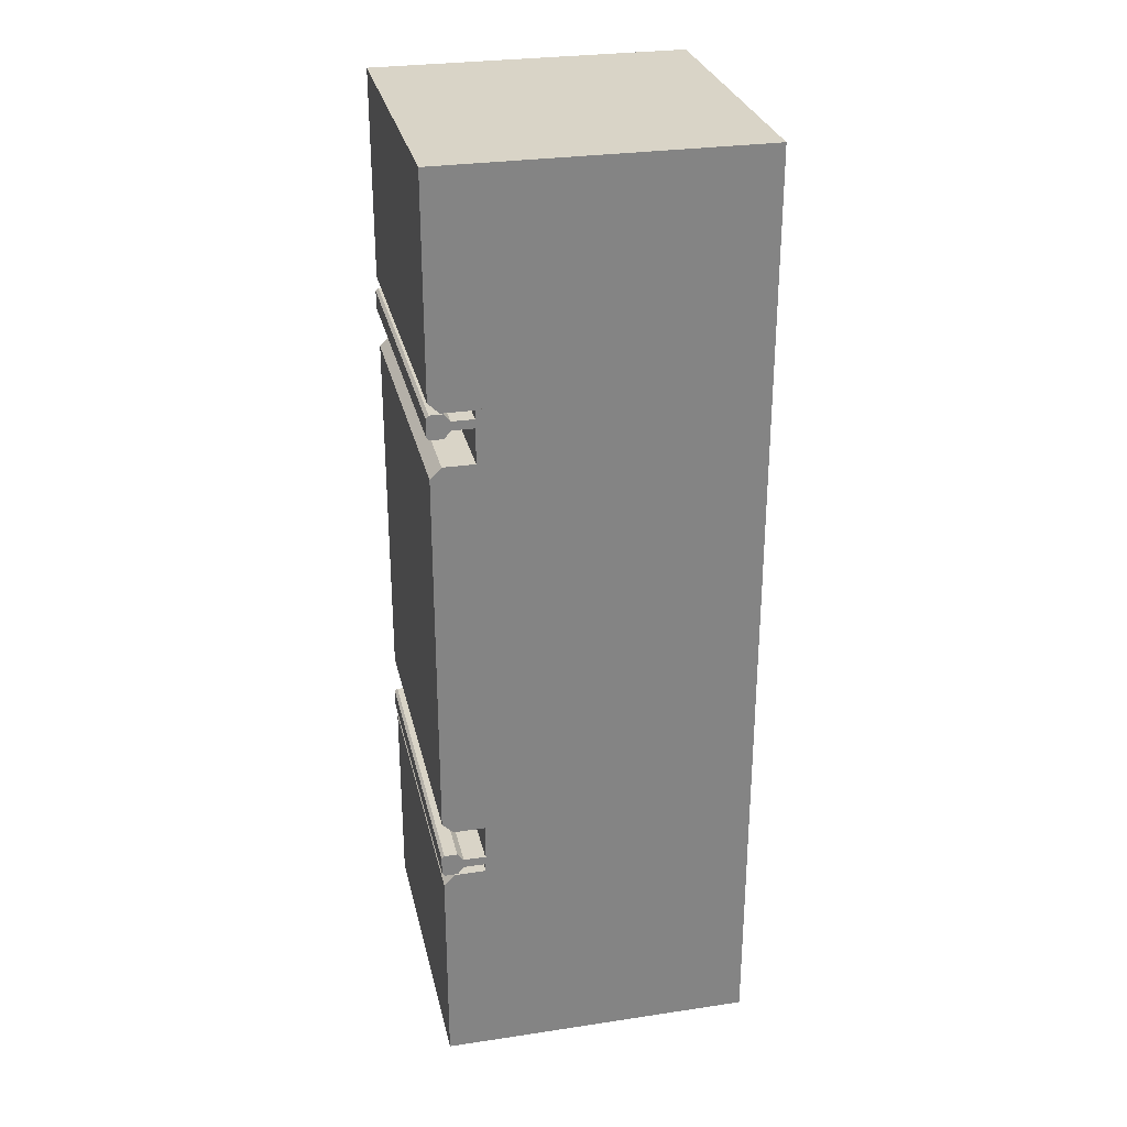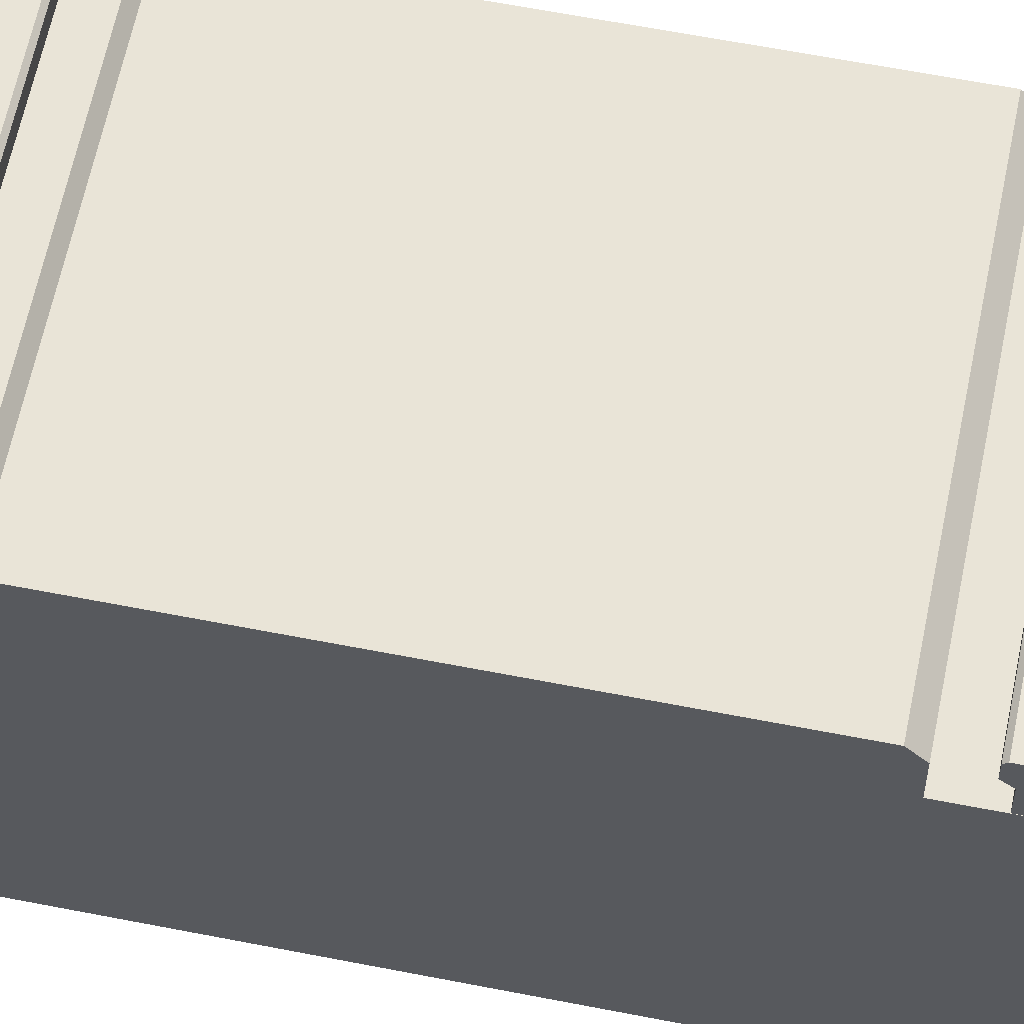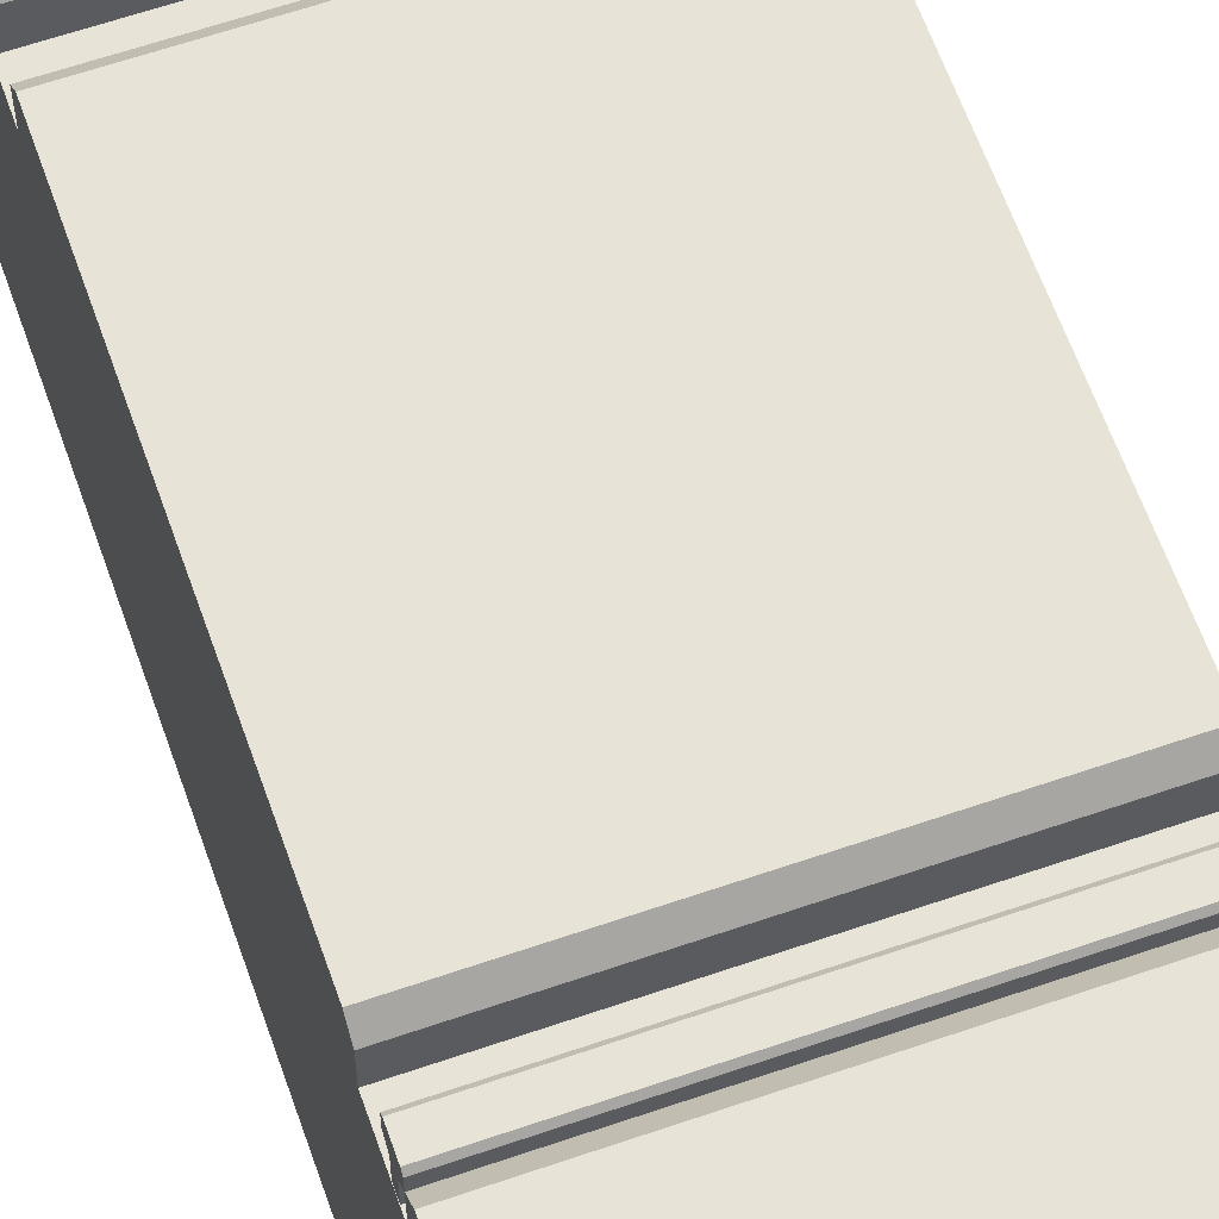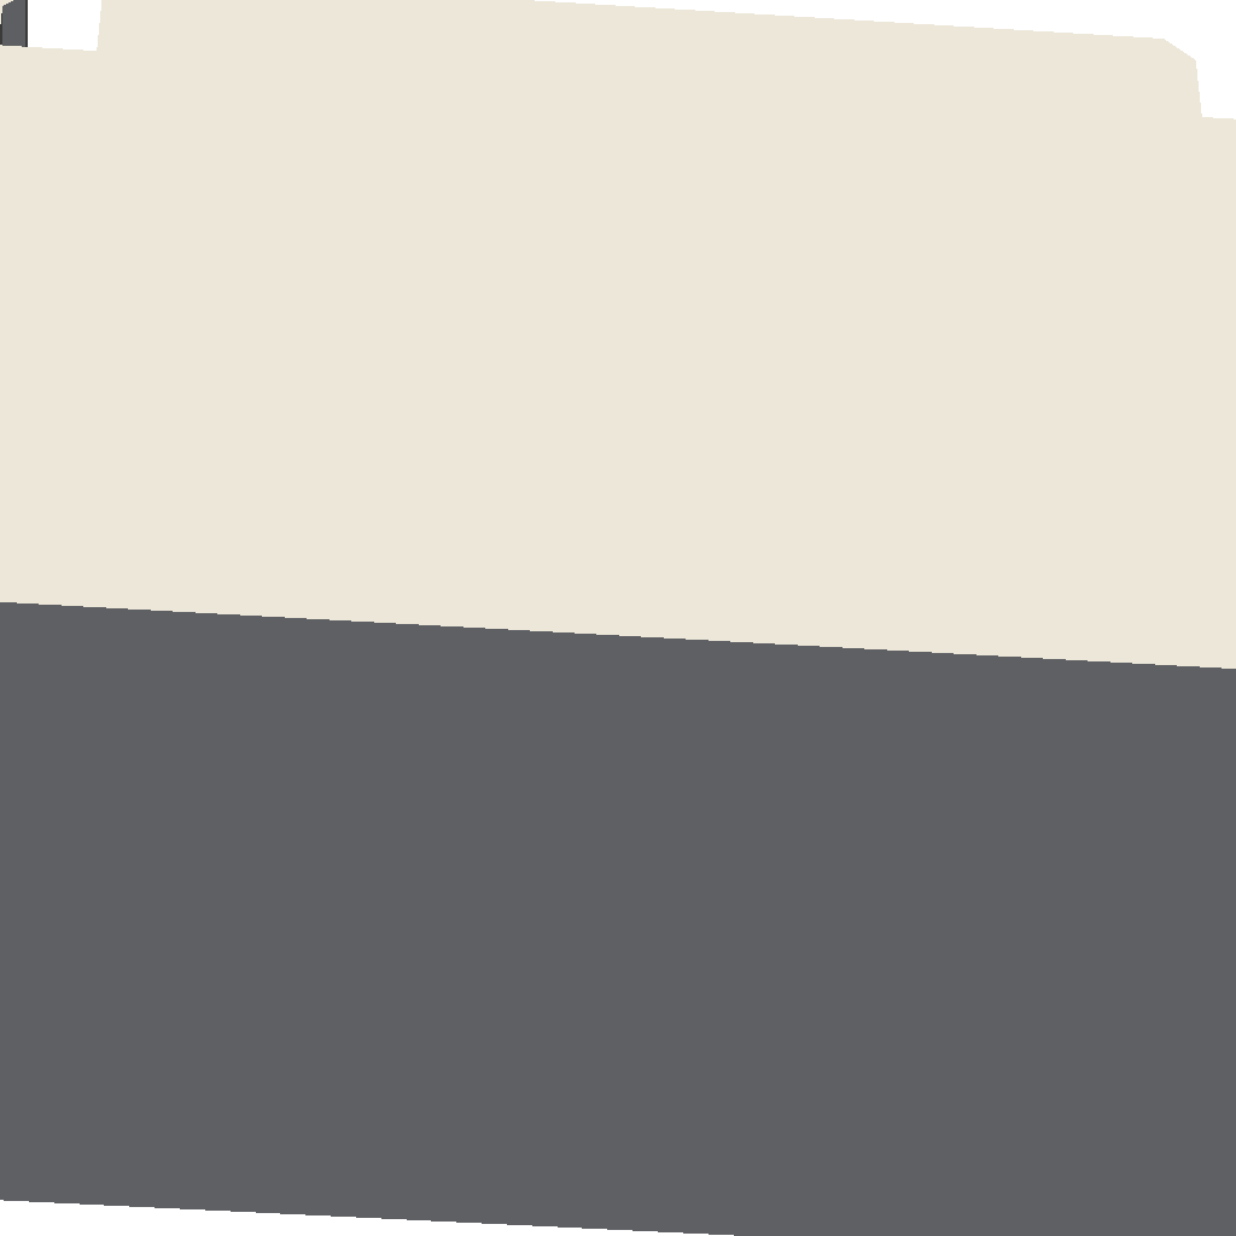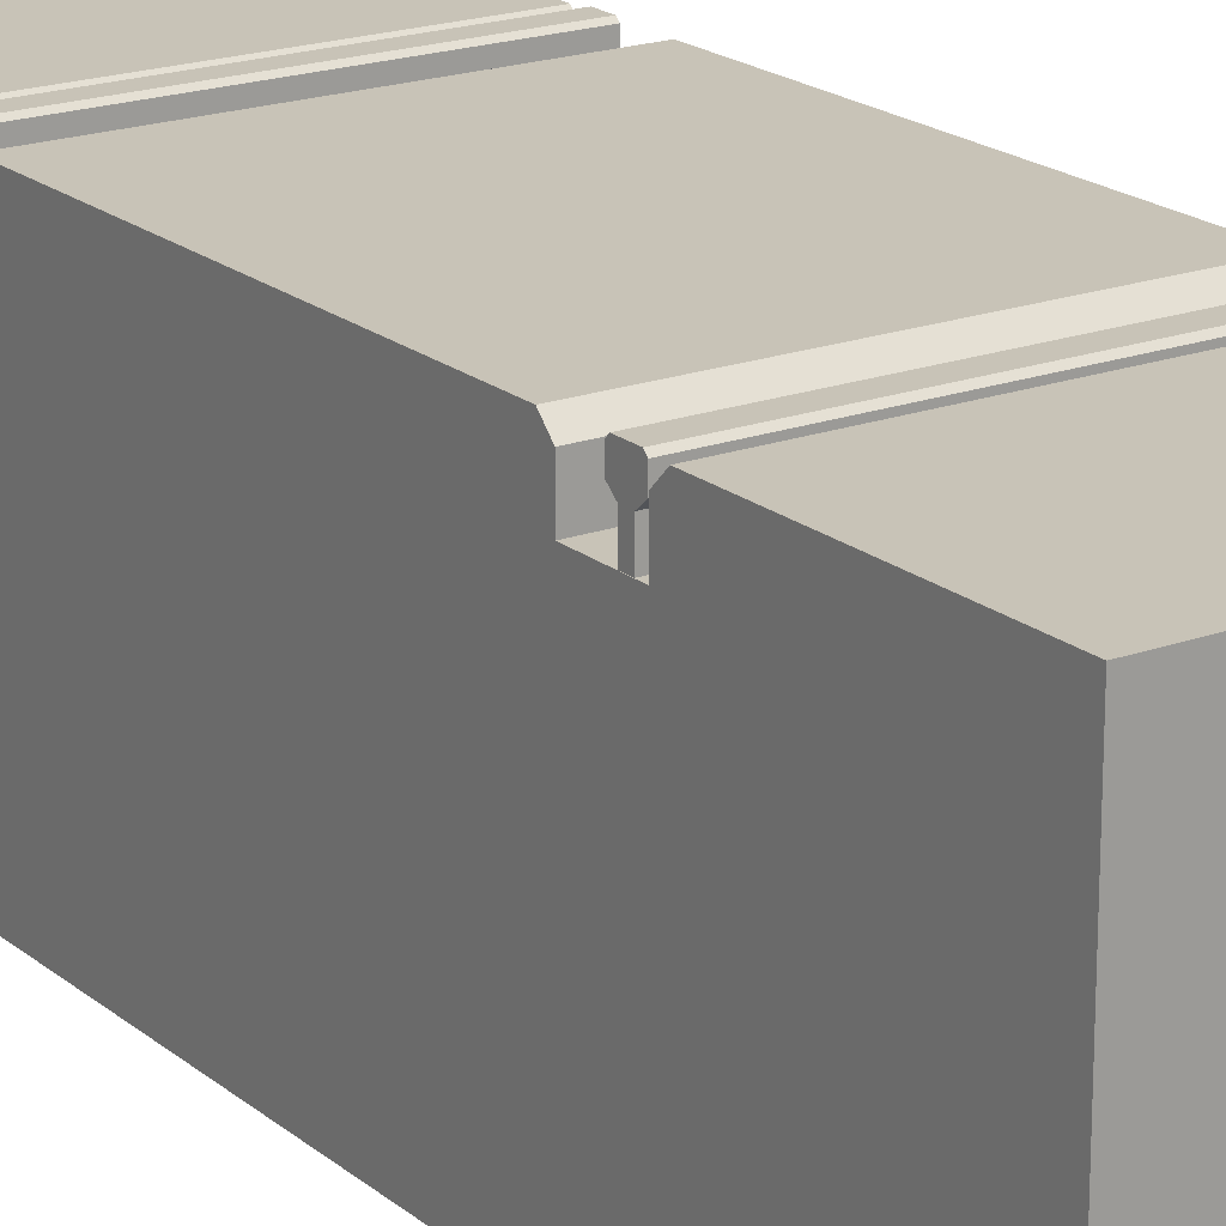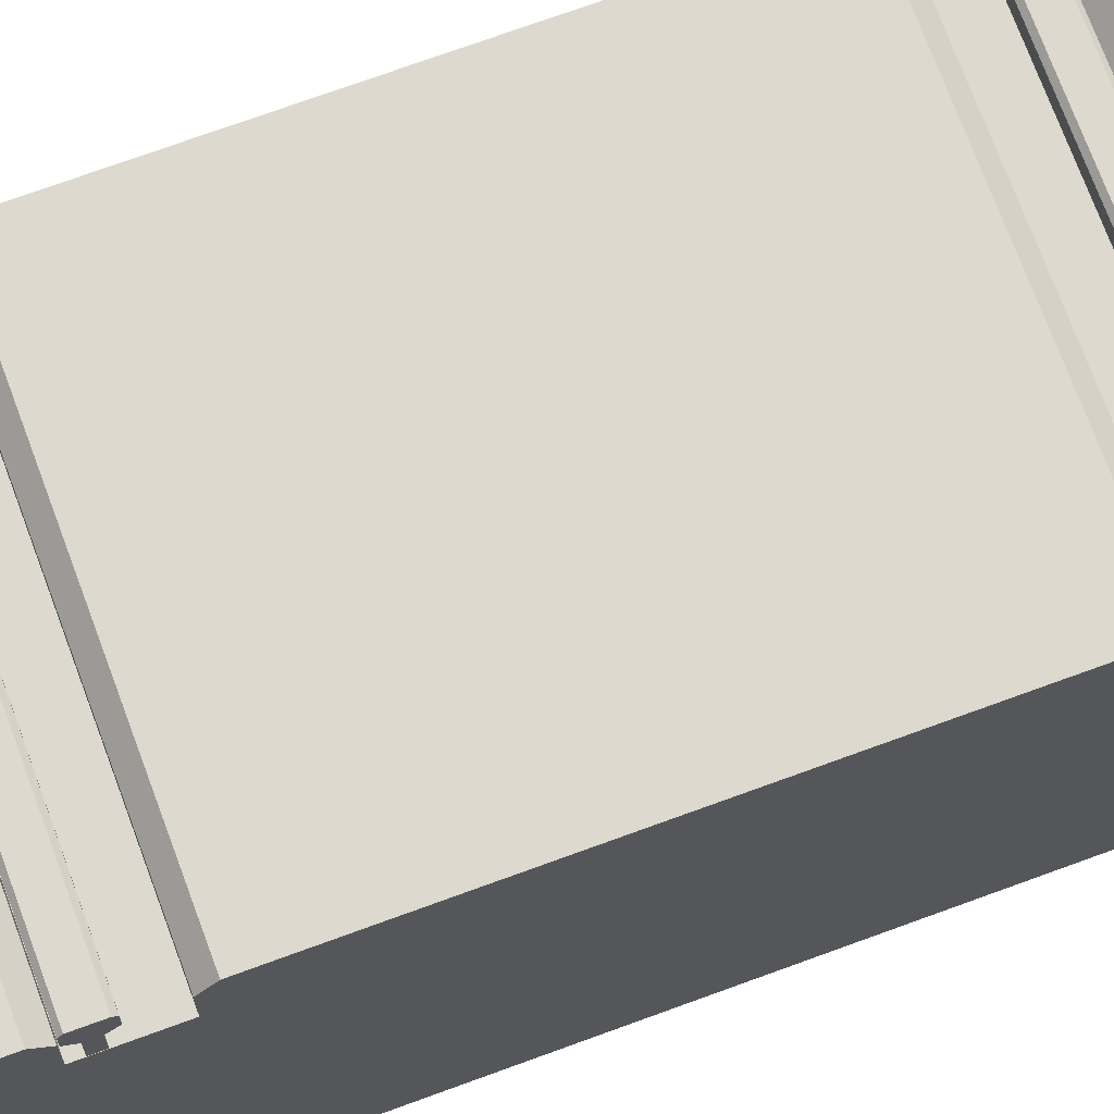
<metadata>
{"format":"obj","ext":"obj","renderer":"f3d","projection":"perspective","resolution":1024,"background":"white","views":[{"elev":28.8,"azim":-102.6,"up":"+Z"},{"elev":60.9,"azim":101.4,"up":"+Y"},{"elev":62.1,"azim":160.7,"up":"+Y"},{"elev":-43.6,"azim":85.5,"up":"+Y"},{"elev":19.6,"azim":145.7,"up":"+Y"},{"elev":71.7,"azim":69.8,"up":"+Y"}]}
</metadata>
<code>
o RAIL_BASE_Cube.001
v -0.5 -1 0.5
v -0.5 -0 0.5
v -0.5 -1 -0.5
v -0.5 -0 -0.5
v 0.5 -1 0.5
v 0.5 -0 0.5
v 0.5 -1 -0.5
v 0.5 -0 -0.5
v -0.5 -0 -1.5
v -0.5 -1 -1.5
v 0.5 -1 -1.5
v 0.5 -0 -1.5
v -0.5 -1 1.5
v -0.5 -0 1.5
v 0.5 -0 1.5
v 0.5 -1 1.5
v -0.5 -0.1341 -0.6305
v 0.5 -0.1341 -0.6305
v -0.5 -0.1341 -0.7965
v 0.5 -0.1341 -0.7965
v -0.5 -0.1341 0.6305
v 0.5 -0.1341 0.6305
v -0.5 -0.1341 0.7965
v 0.5 -0.1341 0.7965
v -0.5 -0.035 -0.7965
v -0.5 -0 -0.8315
v 0.5 -0 -0.8315
v 0.5 -0.035 -0.7965
v -0.5 -0 -0.5955
v -0.5 -0.035 -0.6305
v 0.5 -0.035 -0.6305
v 0.5 -0 -0.5955
v -0.5 -0.035 0.6305
v -0.5 -0 0.5955
v 0.5 -0 0.5955
v 0.5 -0.035 0.6305
v -0.5 -0 0.8315
v -0.5 -0.035 0.7965
v 0.5 -0.035 0.7965
v 0.5 -0 0.8315
f 2 3 1
f 17 31 18
f 8 5 7
f 1 23 21
f 7 1 3
f 4 6 8
f 9 11 10
f 7 20 18
f 8 29 4
f 3 11 7
f 15 13 16
f 37 15 40
f 16 5 24
f 5 13 1
f 22 33 21
f 23 39 24
f 2 35 6
f 10 3 19
f 18 19 17
f 24 21 23
f 20 25 19
f 26 28 27
f 30 32 31
f 36 34 33
f 40 38 37
f 27 9 26
f 2 4 3
f 17 30 31
f 8 6 5
f 34 2 33
f 2 1 21
f 1 13 23
f 13 14 23
f 14 37 23
f 37 38 23
f 2 21 33
f 7 5 1
f 4 2 6
f 9 12 11
f 32 8 31
f 8 7 18
f 7 11 20
f 11 12 20
f 12 27 20
f 27 28 20
f 8 18 31
f 8 32 29
f 3 10 11
f 15 14 13
f 37 14 15
f 5 6 22
f 6 35 36
f 22 6 36
f 24 39 40
f 24 40 15
f 5 22 24
f 15 16 24
f 5 16 13
f 22 36 33
f 23 38 39
f 2 34 35
f 3 4 17
f 4 29 30
f 17 4 30
f 19 25 26
f 19 26 9
f 3 17 19
f 9 10 19
f 18 20 19
f 24 22 21
f 20 28 25
f 26 25 28
f 30 29 32
f 36 35 34
f 40 39 38
f 27 12 9
o RAIL_LEFT_Cube.002
v -0.5005 -0.0447 0.7936
v -0.5005 -0.0447 0.7176
v 0.4995 -0.0447 0.7936
v 0.4995 -0.0447 0.7176
v -0.5005 -0.0647 0.7416
v -0.5005 -0.0647 0.7696
v 0.4995 -0.0647 0.7416
v 0.4995 -0.0647 0.7696
v -0.5005 -0.1427 0.7416
v -0.5005 -0.1427 0.7696
v 0.4995 -0.1427 0.7416
v 0.4995 -0.1427 0.7696
v -0.5005 -0.1627 0.6796
v -0.5005 -0.1627 0.8316
v 0.4995 -0.1627 0.6796
v 0.4995 -0.1627 0.8316
v -0.5005 -0.1727 0.6796
v -0.5005 -0.1727 0.8316
v 0.4995 -0.1727 0.6796
v 0.4995 -0.1727 0.8316
v -0.5005 -0.0037 0.7936
v -0.5005 0.0053 0.7846
v -0.5005 0.0053 0.7266
v -0.5005 -0.0037 0.7176
v 0.4995 0.0053 0.7846
v 0.4995 -0.0037 0.7936
v 0.4995 -0.0037 0.7176
v 0.4995 0.0053 0.7266
v -0.5005 0.0053 0.7266
v -0.5005 -0.0037 0.7176
v 0.4995 -0.0037 0.7176
v 0.4995 0.0053 0.7266
f 63 65 68
f 65 66 43
f 63 64 42
f 41 48 43
f 64 44 42
f 48 51 47
f 44 45 42
f 42 46 41
f 43 47 44
f 50 56 52
f 45 50 46
f 46 52 48
f 47 49 45
f 56 59 55
f 51 53 49
f 52 55 51
f 49 54 50
f 59 58 57
f 53 58 54
f 54 60 56
f 55 57 53
f 62 66 65
f 66 41 43
f 72 70 69
f 63 62 65
f 43 44 68
f 44 67 68
f 68 65 43
f 42 41 62
f 41 61 62
f 62 63 42
f 41 46 48
f 64 67 44
f 48 52 51
f 44 47 45
f 42 45 46
f 43 48 47
f 50 54 56
f 45 49 50
f 46 50 52
f 47 51 49
f 56 60 59
f 51 55 53
f 52 56 55
f 49 53 54
f 59 60 58
f 53 57 58
f 54 58 60
f 55 59 57
f 62 61 66
f 66 61 41
f 72 71 70
o RAIL_RIGHT_Cube.010
v -0.5005 -0.0447 -0.7936
v -0.5005 -0.0447 -0.7176
v 0.4995 -0.0447 -0.7936
v 0.4995 -0.0447 -0.7176
v -0.5005 -0.0647 -0.7416
v -0.5005 -0.0647 -0.7696
v 0.4995 -0.0647 -0.7416
v 0.4995 -0.0647 -0.7696
v -0.5005 -0.1427 -0.7416
v -0.5005 -0.1427 -0.7696
v 0.4995 -0.1427 -0.7416
v 0.4995 -0.1427 -0.7696
v -0.5005 -0.1627 -0.6796
v -0.5005 -0.1627 -0.8316
v 0.4995 -0.1627 -0.6796
v 0.4995 -0.1627 -0.8316
v -0.5005 -0.1727 -0.6796
v -0.5005 -0.1727 -0.8316
v 0.4995 -0.1727 -0.6796
v 0.4995 -0.1727 -0.8316
v -0.5005 -0.0037 -0.7936
v -0.5005 0.0053 -0.7846
v -0.5005 0.0053 -0.7266
v -0.5005 -0.0037 -0.7176
v 0.4995 0.0053 -0.7846
v 0.4995 -0.0037 -0.7936
v 0.4995 -0.0037 -0.7176
v 0.4995 0.0053 -0.7266
v -0.5005 0.0053 -0.7266
v -0.5005 -0.0037 -0.7176
v 0.4995 -0.0037 -0.7176
v 0.4995 0.0053 -0.7266
f 97 95 100
f 97 100 75
f 95 94 74
f 80 73 75
f 76 96 74
f 83 80 79
f 77 76 74
f 78 74 73
f 79 75 76
f 88 82 84
f 82 77 78
f 84 78 80
f 81 79 77
f 91 88 87
f 85 83 81
f 87 84 83
f 86 81 82
f 90 91 89
f 90 85 86
f 92 86 88
f 89 87 85
f 98 94 97
f 73 98 75
f 102 104 101
f 97 94 95
f 99 76 100
f 76 75 100
f 75 98 97
f 93 73 94
f 73 74 94
f 74 96 95
f 80 78 73
f 76 99 96
f 83 84 80
f 77 79 76
f 78 77 74
f 79 80 75
f 88 86 82
f 82 81 77
f 84 82 78
f 81 83 79
f 91 92 88
f 85 87 83
f 87 88 84
f 86 85 81
f 90 92 91
f 90 89 85
f 92 90 86
f 89 91 87
f 98 93 94
f 73 93 98
f 102 103 104

</code>
